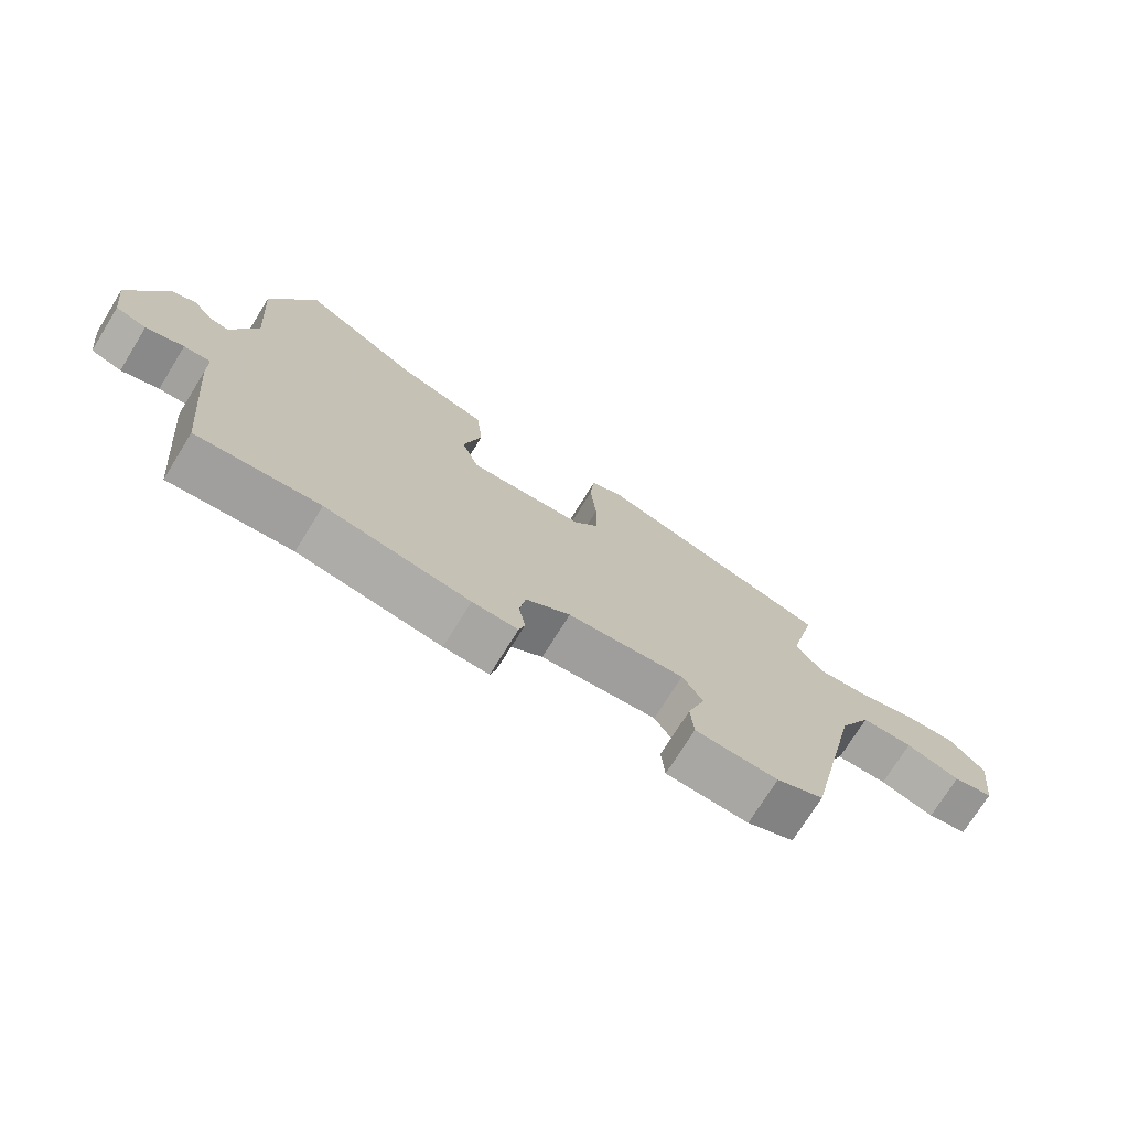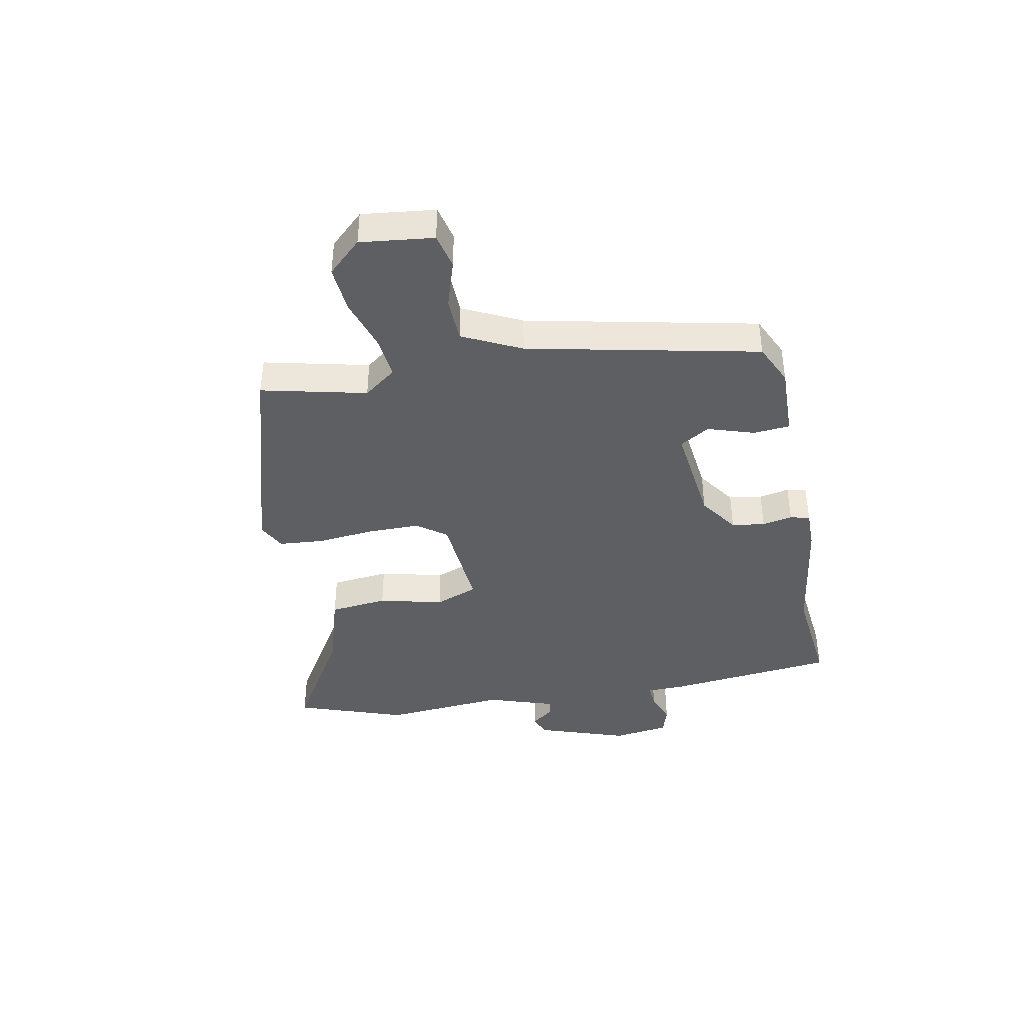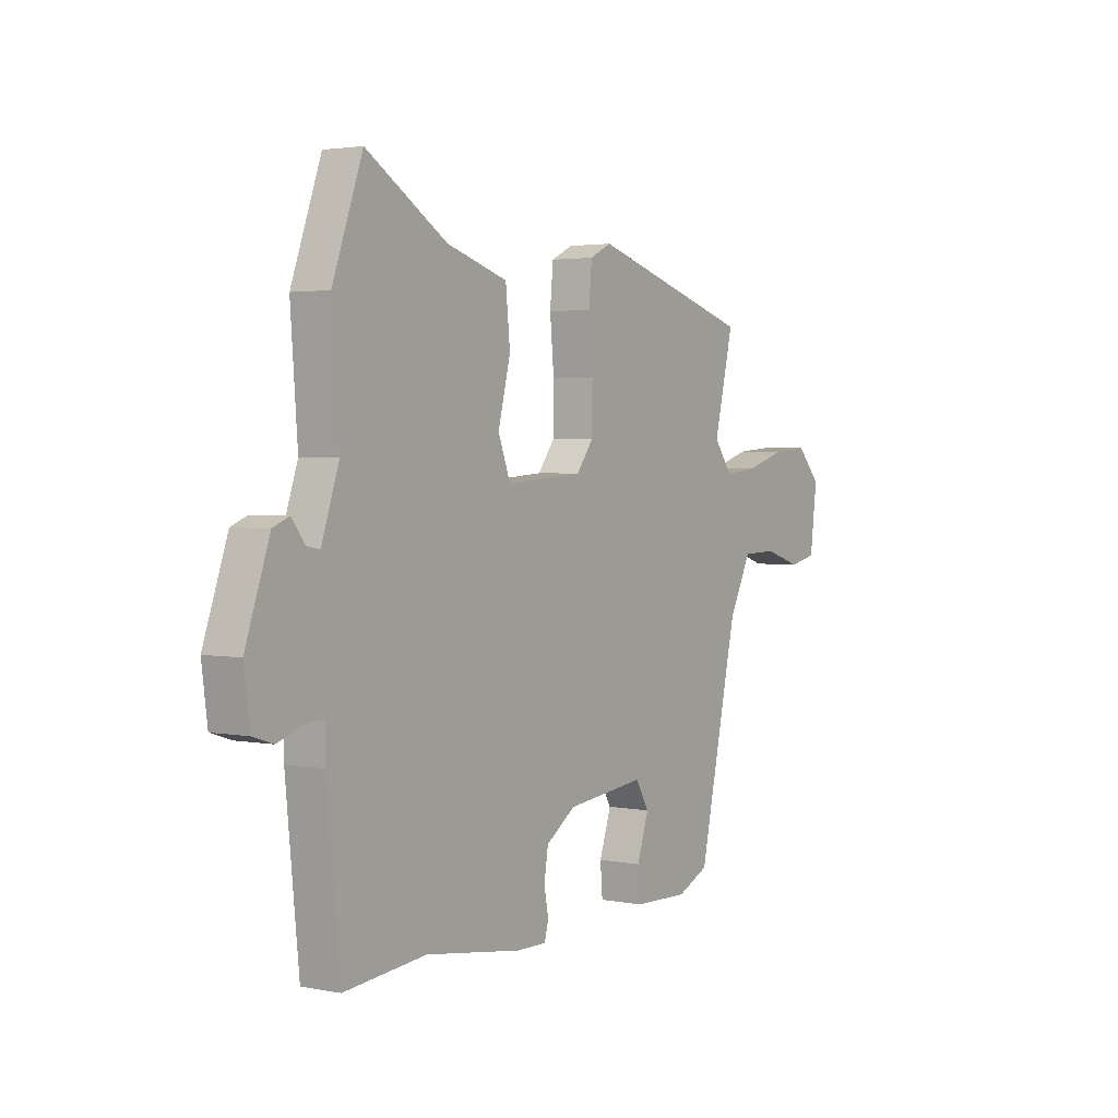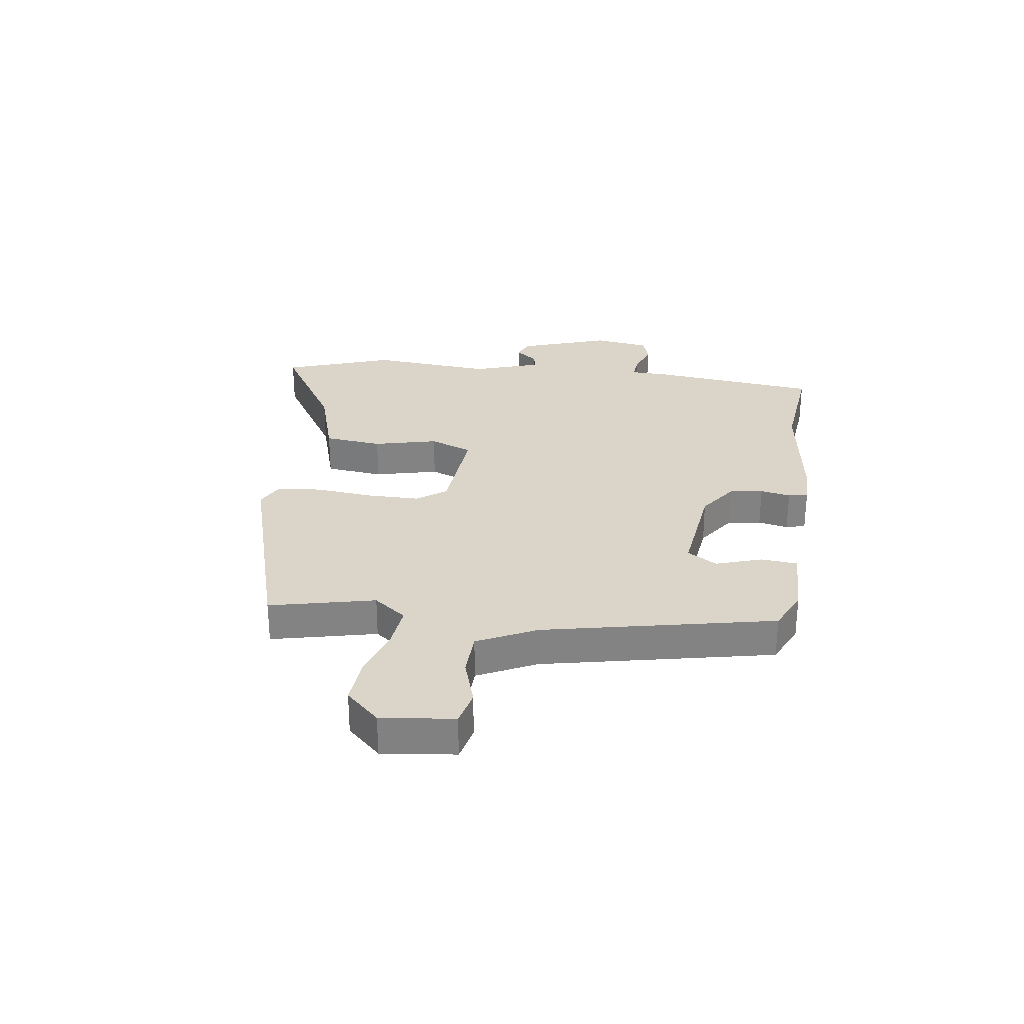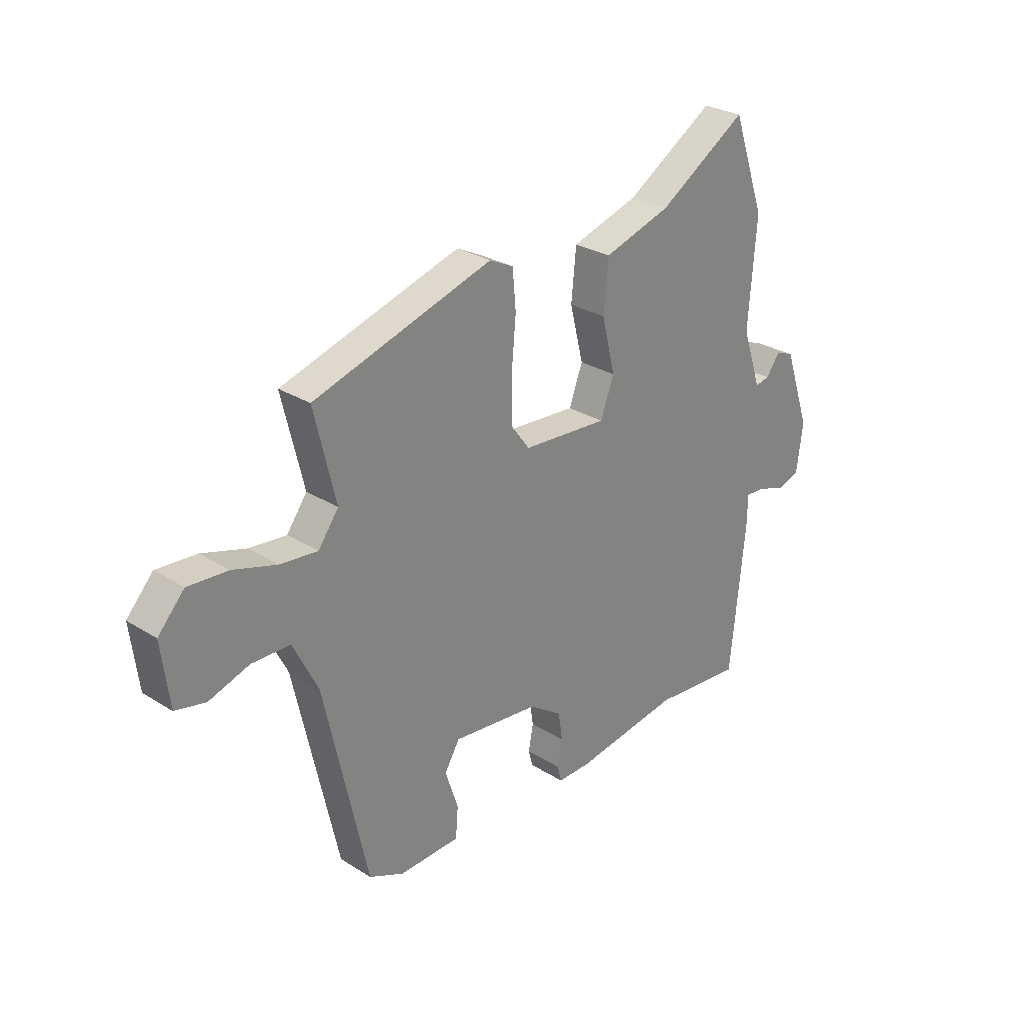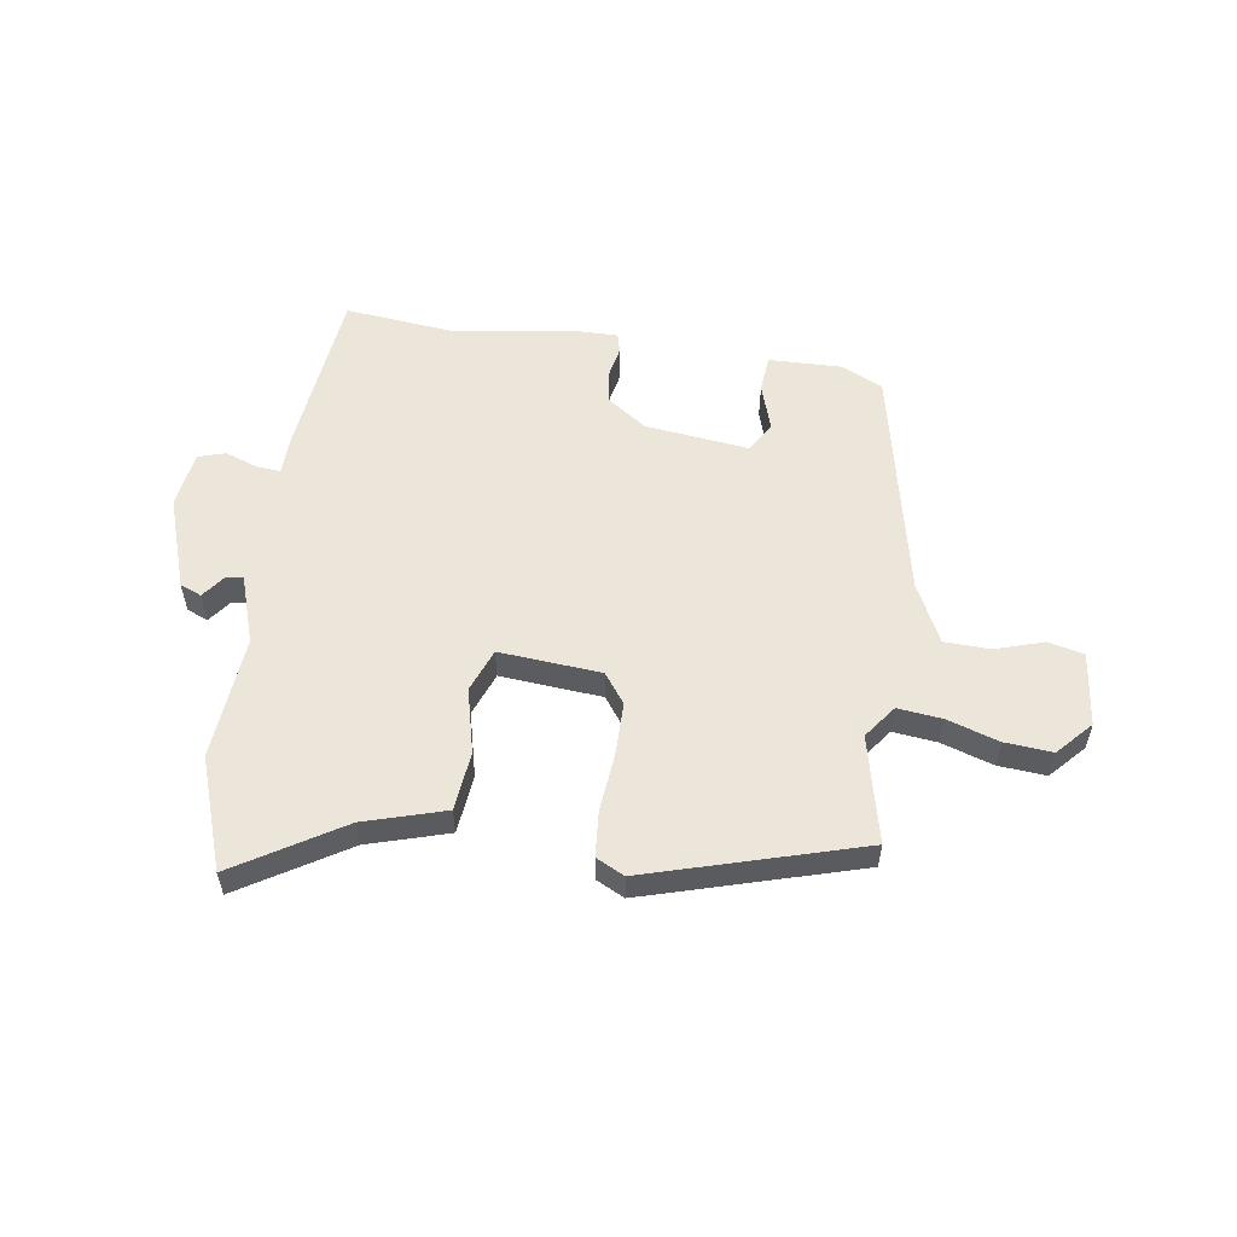
<metadata>
{"format":"obj","ext":"obj","renderer":"f3d","projection":"perspective","resolution":1024,"background":"white","views":[{"elev":-73.9,"azim":-31.8,"up":"+Z"},{"elev":-40.6,"azim":101.4,"up":"+Y"},{"elev":2.8,"azim":-56.1,"up":"+Z"},{"elev":29.3,"azim":98.4,"up":"+Y"},{"elev":28.1,"azim":133.5,"up":"+Z"},{"elev":55.7,"azim":8.9,"up":"+Y"}]}
</metadata>
<code>
v -0.531 0.07 0.414
v -0.463 0.07 0.605
v -0.28 0.07 0.491
v -0.141 0.07 0.448
v -0.131 0.07 0.346
v -0.159 0.07 0.234
v -0.131 0.07 0.159
v 0.045 0.07 0.172
v 0.083 0.07 0.223
v 0.084 0.07 0.315
v 0.075 0.07 0.416
v 0.082 0.07 0.494
v 0.131 0.07 0.518
v 0.499 0.07 0.407
v 0.455 0.07 0.223
v 0.497 0.07 0.166
v 0.573 0.07 0.174
v 0.663 0.07 0.202
v 0.745 0.07 0.208
v 0.799 0.07 0.149
v 0.783 0.07 0.021
v 0.721 0.07 0.007
v 0.638 0.07 0.034
v 0.559 0.07 0.032
v 0.508 0.07 -0.07
v 0.419 0.07 -0.474
v 0.347 0.07 -0.507
v 0.221 0.07 -0.503
v 0.216 0.07 -0.439
v 0.243 0.07 -0.358
v 0.212 0.07 -0.306
v 0.033 0.07 -0.326
v -0.035 0.07 -0.373
v -0.044 0.07 -0.431
v -0.034 0.07 -0.484
v -0.043 0.07 -0.518
v -0.112 0.07 -0.517
v -0.331 0.07 -0.484
v -0.517 0.07 -0.502
v -0.547 0.07 -0.203
v -0.548 0.07 -0.138
v -0.589 0.07 -0.141
v -0.646 0.07 -0.161
v -0.693 0.07 -0.146
v -0.706 0.07 -0.047
v -0.651 0.07 0.111
v -0.614 0.07 0.126
v -0.585 0.07 0.087
v -0.555 0.07 0.081
v -0.515 0.07 0.199
v -0.531 0 0.414
v -0.463 0 0.605
v -0.28 0 0.491
v -0.141 0 0.448
v -0.131 0 0.346
v -0.159 0 0.234
v -0.131 0 0.159
v 0.045 0 0.172
v 0.083 0 0.223
v 0.084 0 0.315
v 0.075 0 0.416
v 0.082 0 0.494
v 0.131 0 0.518
v 0.499 0 0.407
v 0.455 0 0.223
v 0.497 0 0.166
v 0.573 0 0.174
v 0.663 0 0.202
v 0.745 0 0.208
v 0.799 0 0.149
v 0.783 0 0.021
v 0.721 0 0.007
v 0.638 0 0.034
v 0.559 0 0.032
v 0.508 0 -0.07
v 0.419 0 -0.474
v 0.347 0 -0.507
v 0.221 0 -0.503
v 0.216 0 -0.439
v 0.243 0 -0.358
v 0.212 0 -0.306
v 0.033 0 -0.326
v -0.035 0 -0.373
v -0.044 0 -0.431
v -0.034 0 -0.484
v -0.043 0 -0.518
v -0.112 0 -0.517
v -0.331 0 -0.484
v -0.517 0 -0.502
v -0.547 0 -0.203
v -0.548 0 -0.138
v -0.589 0 -0.141
v -0.646 0 -0.161
v -0.693 0 -0.146
v -0.706 0 -0.047
v -0.651 0 0.111
v -0.614 0 0.126
v -0.585 0 0.087
v -0.555 0 0.081
v -0.515 0 0.199
f 46 47 48
f 45 46 48
f 44 45 48
f 43 44 48
f 42 43 48
f 41 42 48 49
f 38 39 40 41
f 41 49 50
f 38 41 50
f 37 38 50
f 36 37 50
f 35 36 50
f 34 35 50
f 28 29 30
f 27 28 30
f 26 27 30
f 25 26 30
f 24 25 30 31
f 21 22 23
f 20 21 23
f 19 20 23
f 18 19 23
f 17 18 23
f 16 17 23 24
f 24 31 32
f 16 24 32
f 15 16 32
f 13 14 15
f 12 13 15
f 11 12 15
f 10 11 15
f 3 4 5 6
f 3 6 7
f 2 3 7
f 1 2 7
f 50 1 7
f 34 50 7
f 33 34 7
f 9 10 15
f 15 32 33
f 9 15 33
f 8 9 33
f 7 8 33
f 98 97 96
f 98 96 95
f 98 95 94
f 98 94 93
f 98 93 92
f 99 98 92 91
f 91 90 89 88
f 100 99 91
f 100 91 88
f 100 88 87
f 100 87 86
f 100 86 85
f 100 85 84
f 80 79 78
f 80 78 77
f 80 77 76
f 80 76 75
f 81 80 75 74
f 73 72 71
f 73 71 70
f 73 70 69
f 73 69 68
f 73 68 67
f 74 73 67 66
f 82 81 74
f 82 74 66
f 82 66 65
f 65 64 63
f 65 63 62
f 65 62 61
f 65 61 60
f 56 55 54 53
f 57 56 53
f 57 53 52
f 57 52 51
f 57 51 100
f 57 100 84
f 57 84 83
f 65 60 59
f 83 82 65
f 83 65 59
f 83 59 58
f 83 58 57
f 1 51 52 2
f 2 52 53 3
f 3 53 54 4
f 4 54 55 5
f 5 55 56 6
f 6 56 57 7
f 7 57 58 8
f 8 58 59 9
f 9 59 60 10
f 10 60 61 11
f 11 61 62 12
f 12 62 63 13
f 13 63 64 14
f 14 64 65 15
f 15 65 66 16
f 16 66 67 17
f 17 67 68 18
f 18 68 69 19
f 19 69 70 20
f 20 70 71 21
f 21 71 72 22
f 22 72 73 23
f 23 73 74 24
f 24 74 75 25
f 25 75 76 26
f 26 76 77 27
f 27 77 78 28
f 28 78 79 29
f 29 79 80 30
f 30 80 81 31
f 31 81 82 32
f 32 82 83 33
f 33 83 84 34
f 34 84 85 35
f 35 85 86 36
f 36 86 87 37
f 37 87 88 38
f 38 88 89 39
f 39 89 90 40
f 40 90 91 41
f 41 91 92 42
f 42 92 93 43
f 43 93 94 44
f 44 94 95 45
f 45 95 96 46
f 46 96 97 47
f 47 97 98 48
f 48 98 99 49
f 49 99 100 50
f 50 100 51 1

</code>
